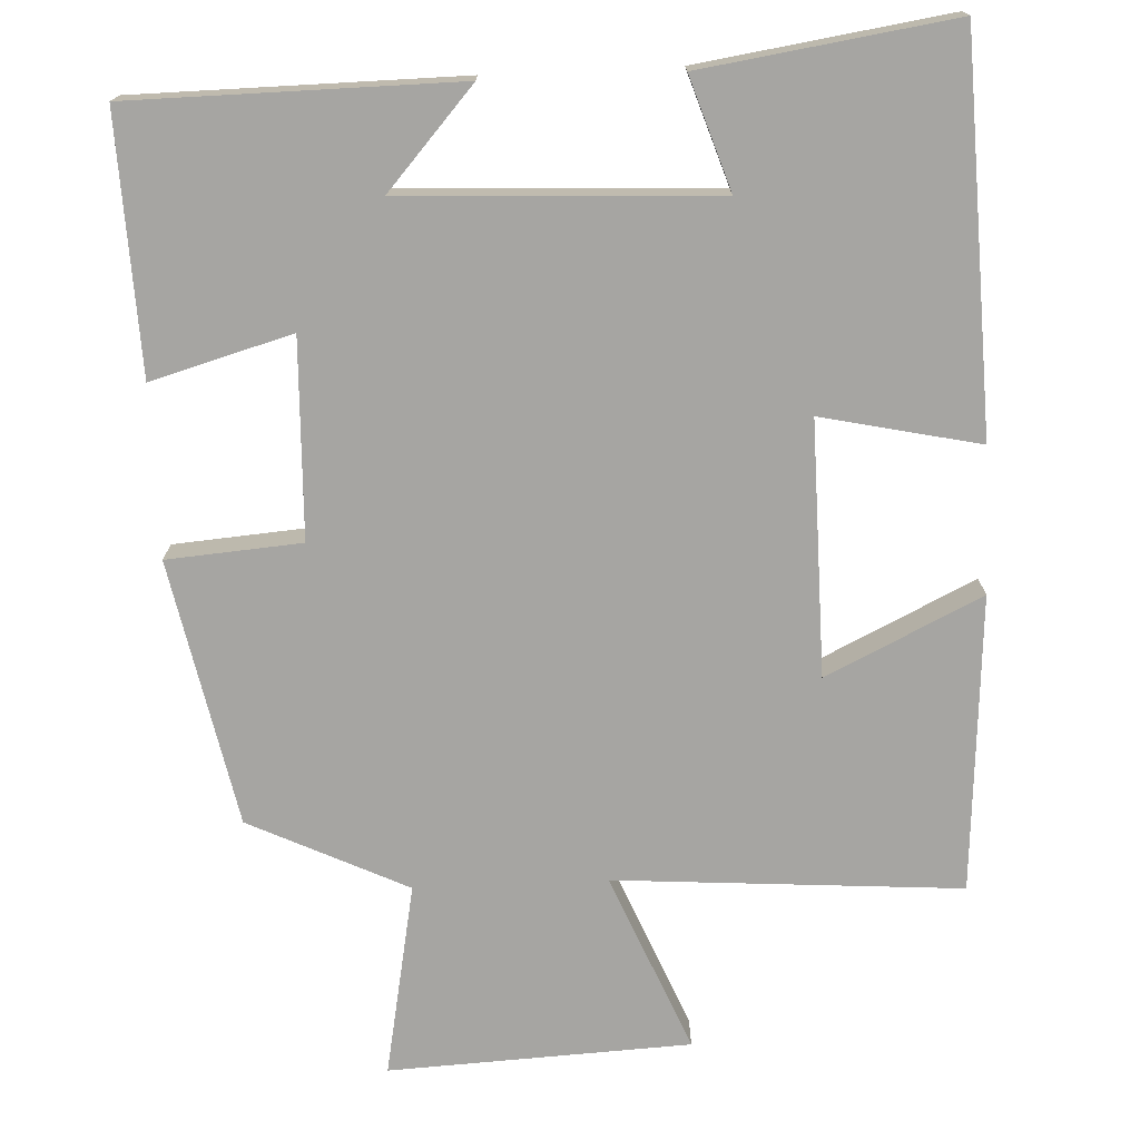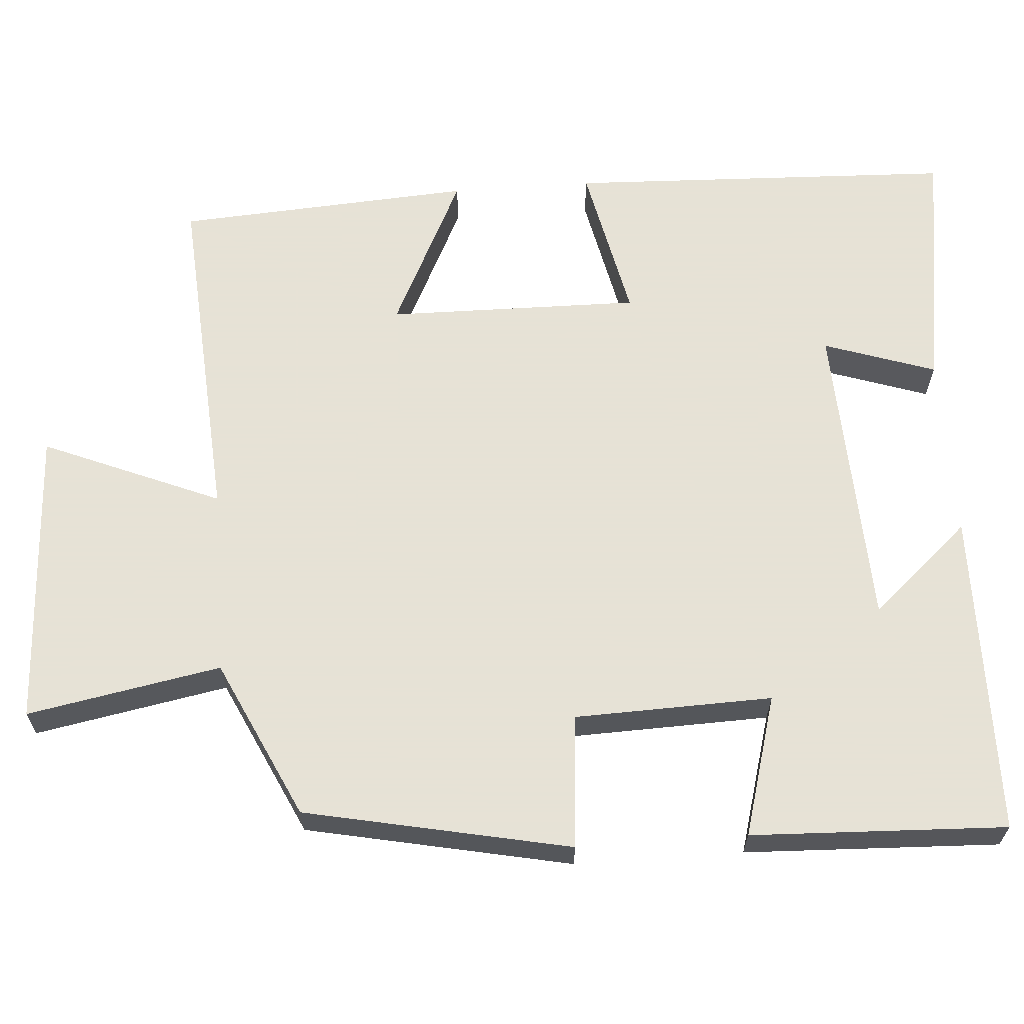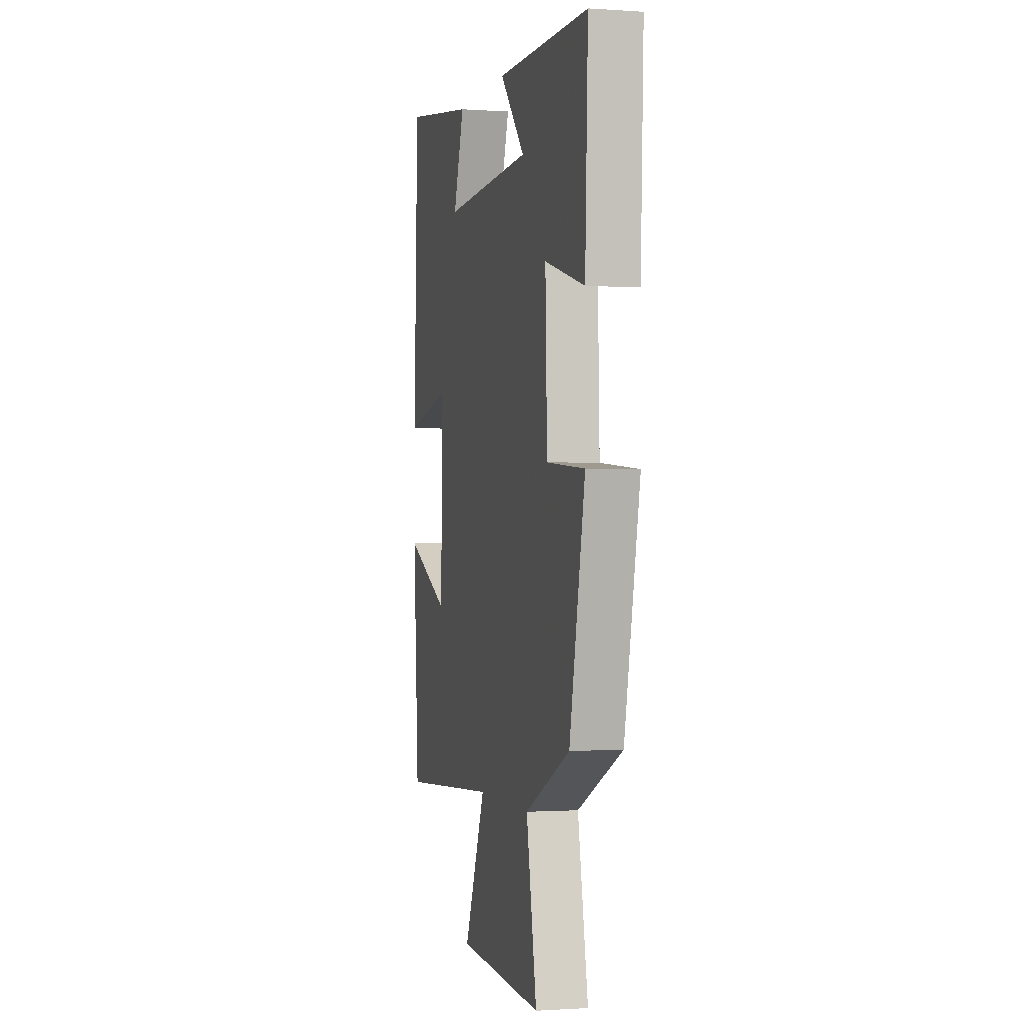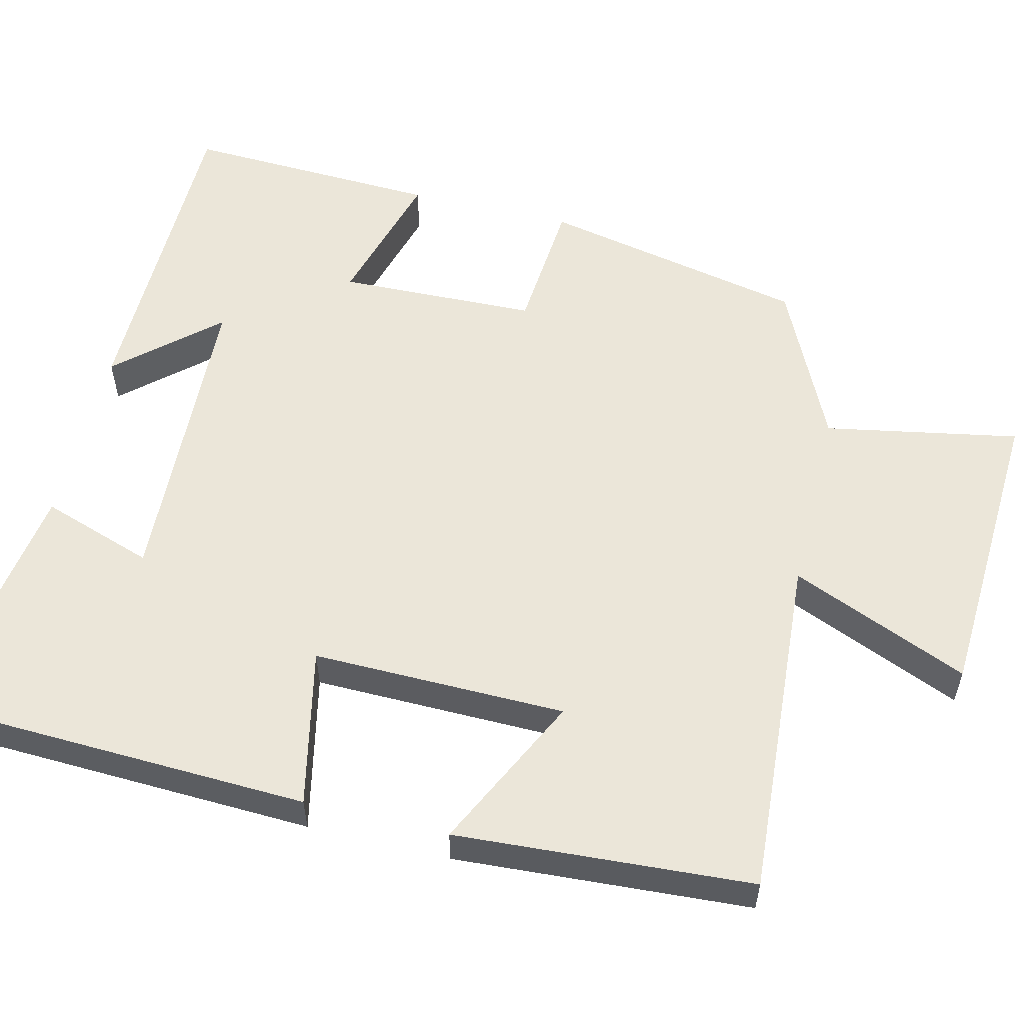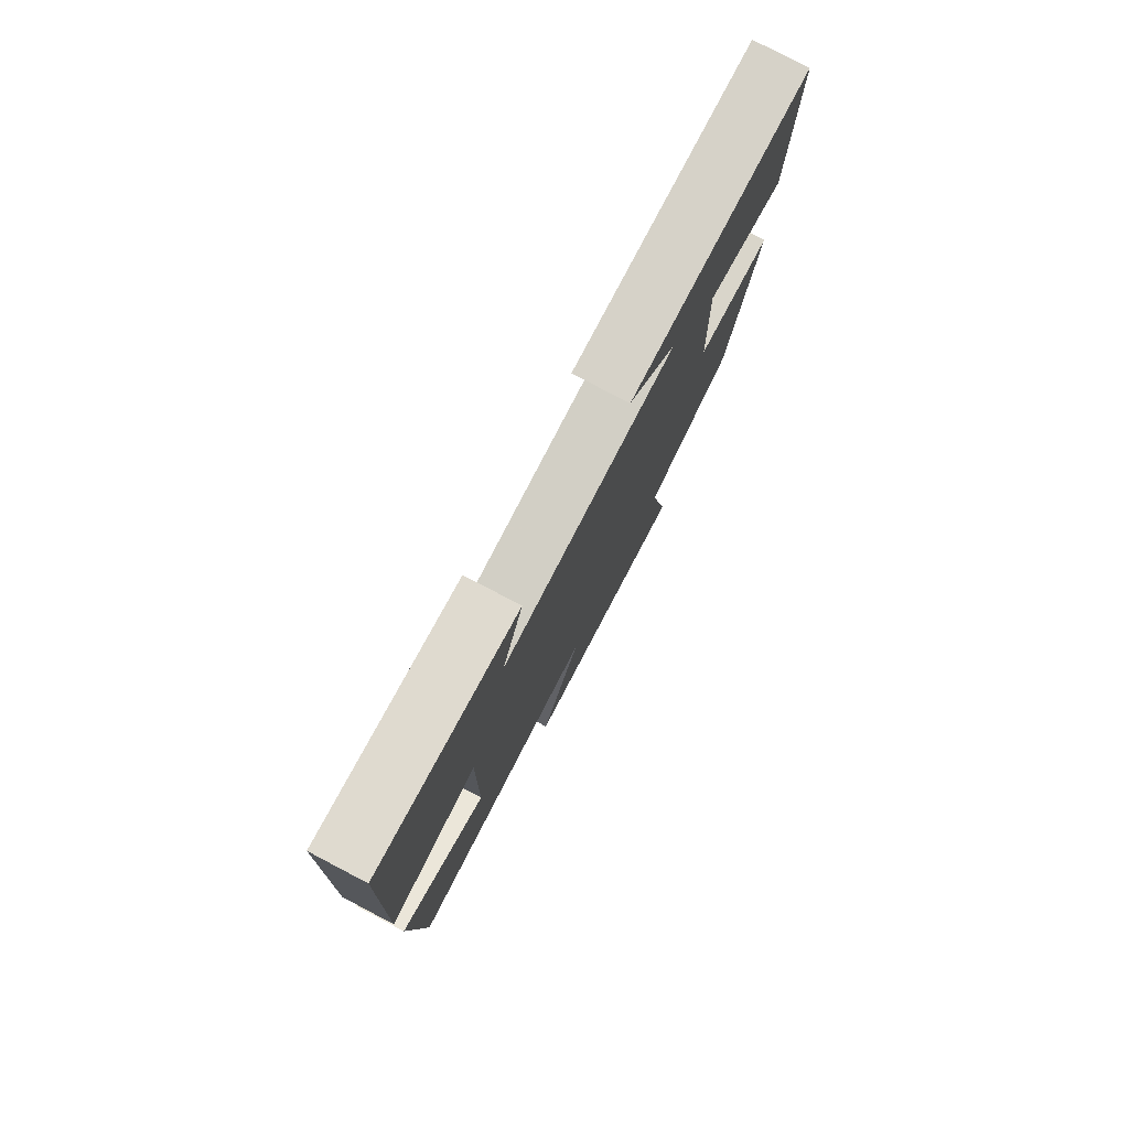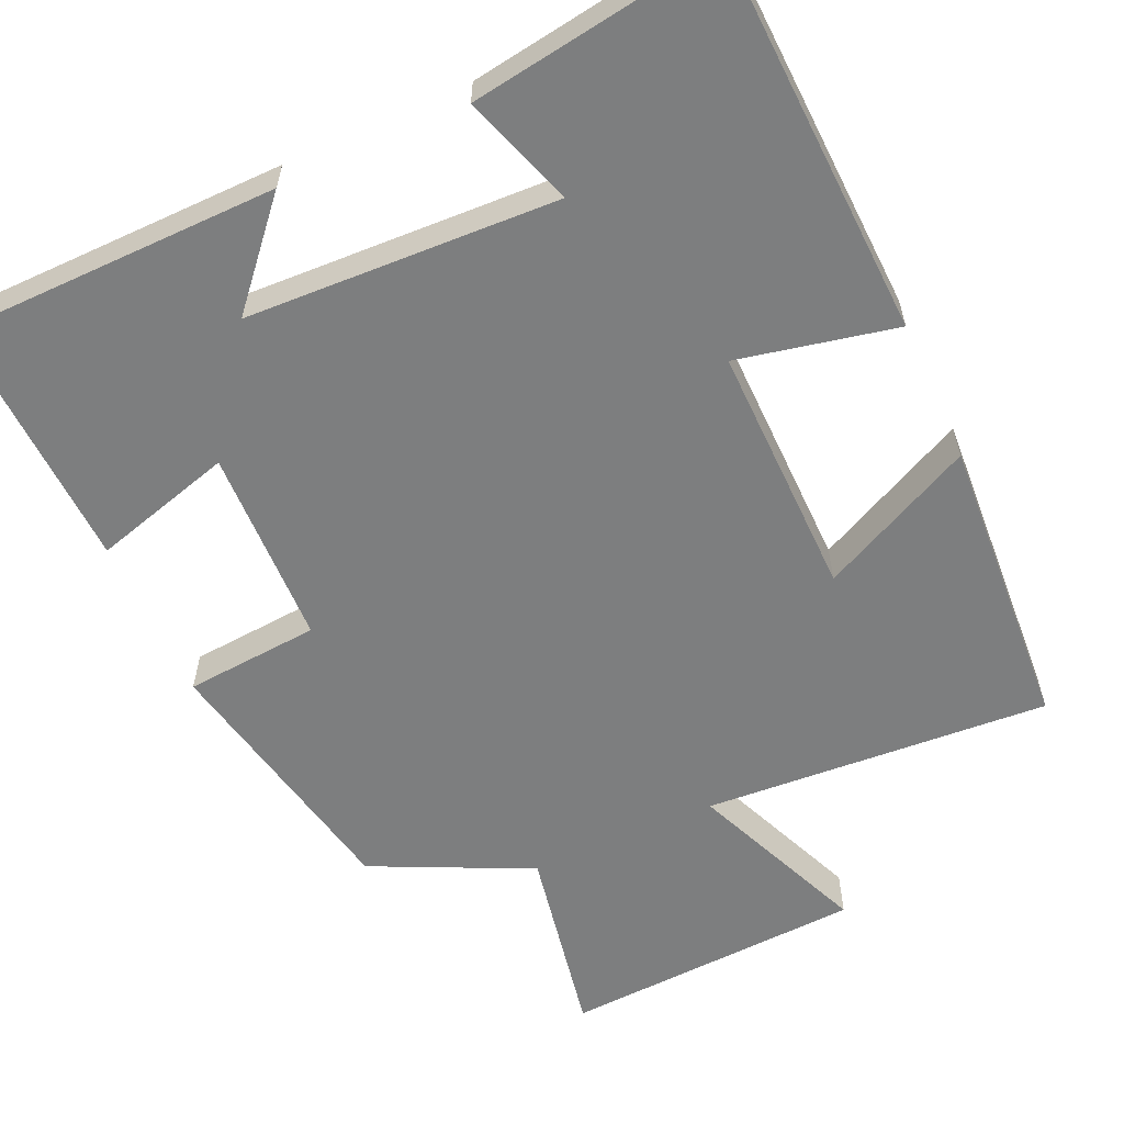
<metadata>
{"format":"obj","ext":"obj","renderer":"f3d","projection":"perspective","resolution":1024,"background":"white","views":[{"elev":-73.8,"azim":2.5,"up":"+Y"},{"elev":63.8,"azim":-94.1,"up":"+Y"},{"elev":-0.9,"azim":-104.3,"up":"+Z"},{"elev":56.4,"azim":103.7,"up":"+Y"},{"elev":79.1,"azim":117.6,"up":"+Z"},{"elev":-59.3,"azim":24.4,"up":"+Y"}]}
</metadata>
<code>
v -0.513 0.07 0.495
v -0.089 0.07 0.5
v -0.202 0.07 0.372
v 0.204 0.07 0.354
v 0.155 0.07 0.5
v 0.481 0.07 0.549
v 0.5 0.07 0.043
v 0.294 0.07 0.087
v 0.298 0.07 -0.243
v 0.5 0.07 -0.145
v 0.475 0.07 -0.531
v 0.025 0.07 -0.5
v 0.122 0.07 -0.732
v -0.27 0.07 -0.752
v -0.223 0.07 -0.5
v -0.429 0.07 -0.402
v -0.5 0.07 -0.057
v -0.325 0.07 -0.043
v -0.317 0.07 0.215
v -0.5 0.07 0.163
v -0.513 0 0.495
v -0.089 0 0.5
v -0.202 0 0.372
v 0.204 0 0.354
v 0.155 0 0.5
v 0.481 0 0.549
v 0.5 0 0.043
v 0.294 0 0.087
v 0.298 0 -0.243
v 0.5 0 -0.145
v 0.475 0 -0.531
v 0.025 0 -0.5
v 0.122 0 -0.732
v -0.27 0 -0.752
v -0.223 0 -0.5
v -0.429 0 -0.402
v -0.5 0 -0.057
v -0.325 0 -0.043
v -0.317 0 0.215
v -0.5 0 0.163
f 19 20 1
f 15 16 17 18
f 15 18 19
f 12 13 14 15
f 12 15 19
f 9 10 11 12
f 8 9 12 19
f 6 7 8
f 5 6 8
f 4 5 8
f 3 4 8 19
f 1 2 3
f 1 3 19
f 21 40 39
f 38 37 36 35
f 39 38 35
f 35 34 33 32
f 39 35 32
f 32 31 30 29
f 39 32 29 28
f 28 27 26
f 28 26 25
f 28 25 24
f 39 28 24 23
f 23 22 21
f 39 23 21
f 1 21 22 2
f 2 22 23 3
f 3 23 24 4
f 4 24 25 5
f 5 25 26 6
f 6 26 27 7
f 7 27 28 8
f 8 28 29 9
f 9 29 30 10
f 10 30 31 11
f 11 31 32 12
f 12 32 33 13
f 13 33 34 14
f 14 34 35 15
f 15 35 36 16
f 16 36 37 17
f 17 37 38 18
f 18 38 39 19
f 19 39 40 20
f 20 40 21 1

</code>
